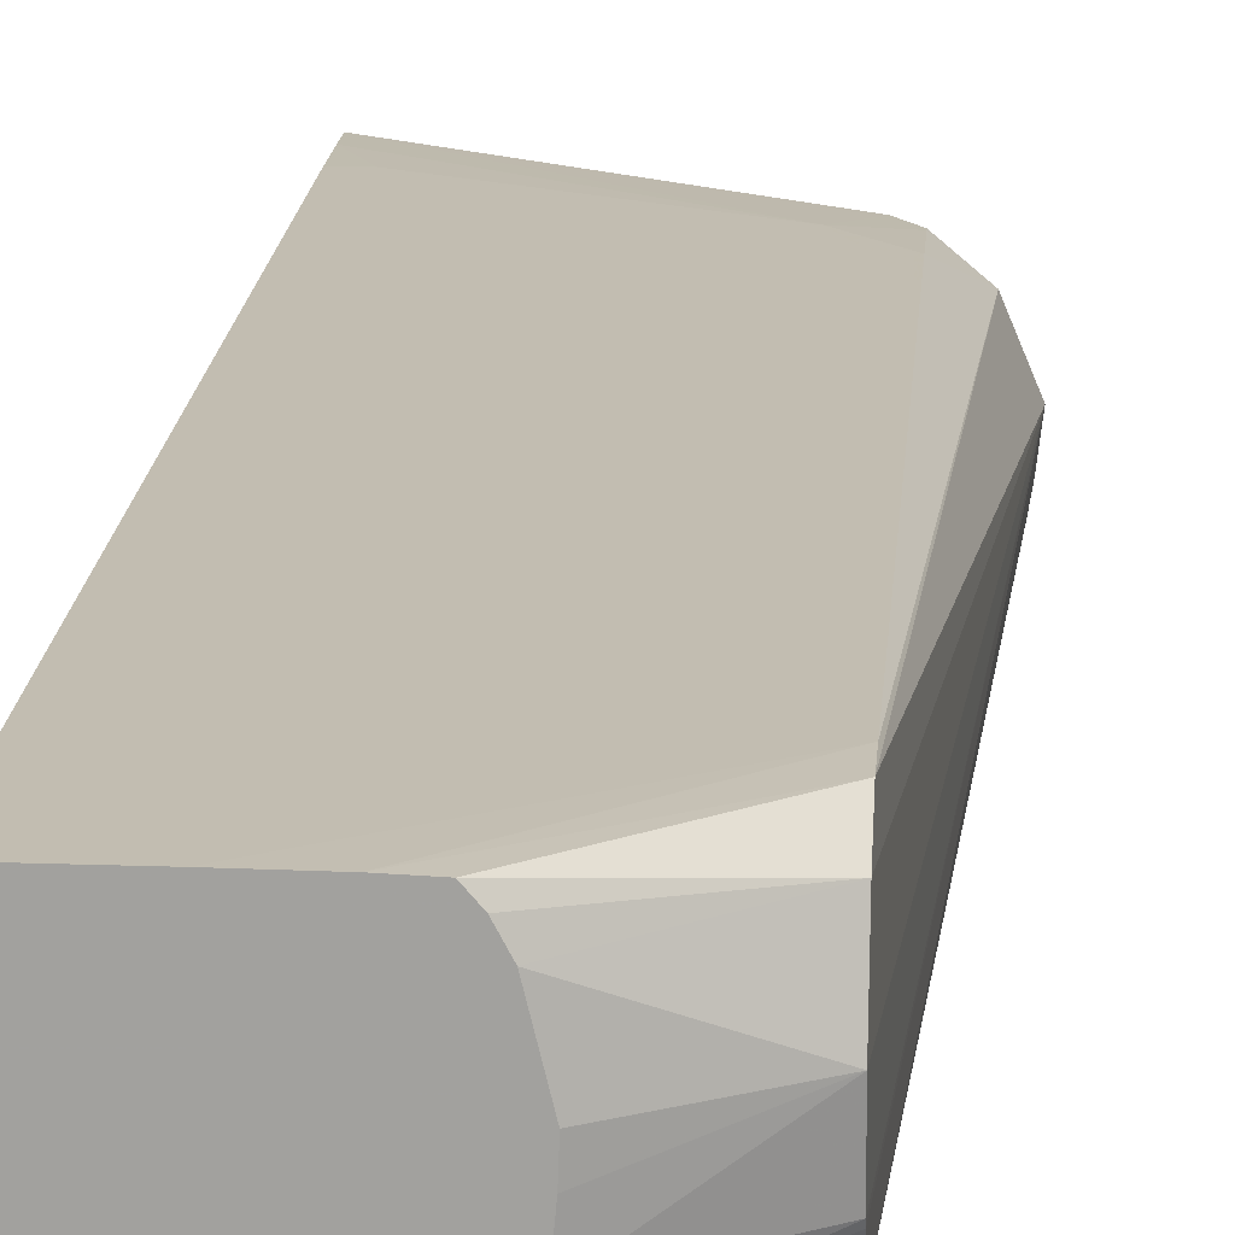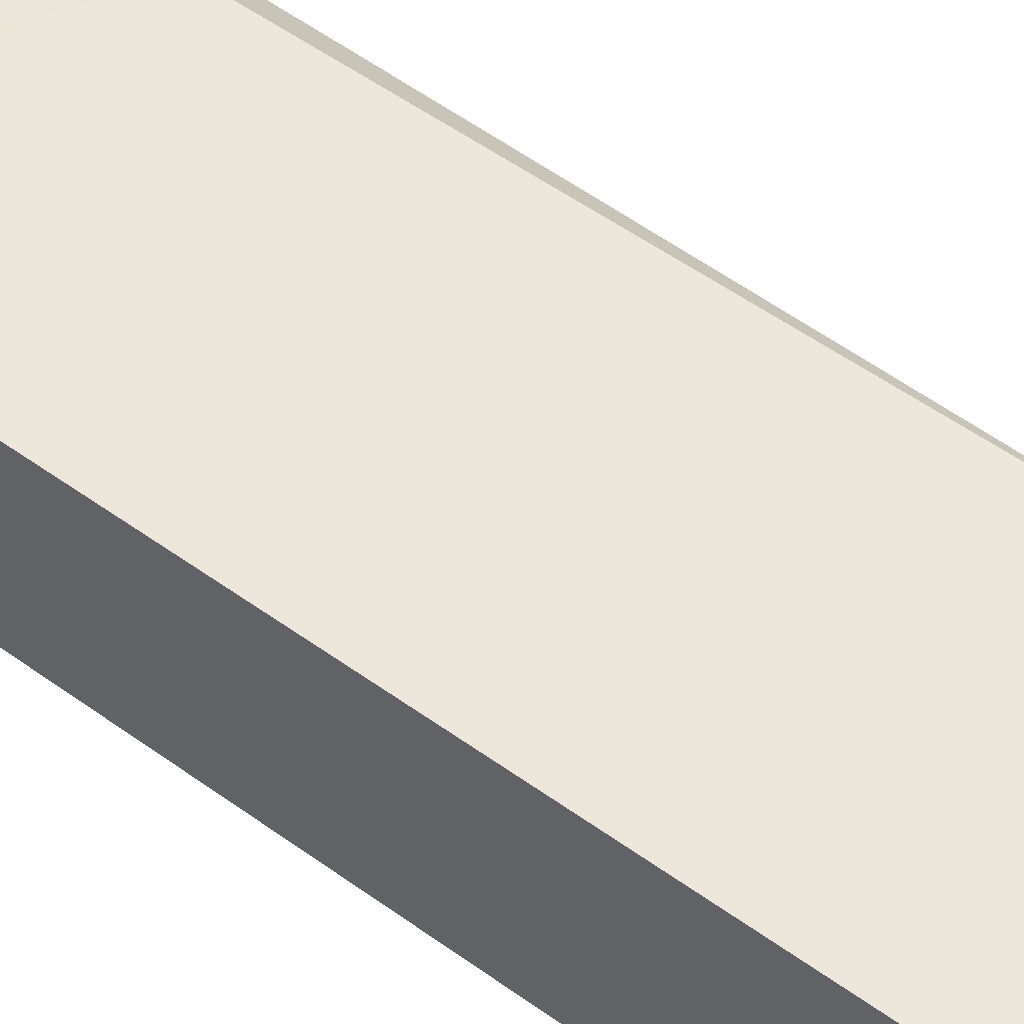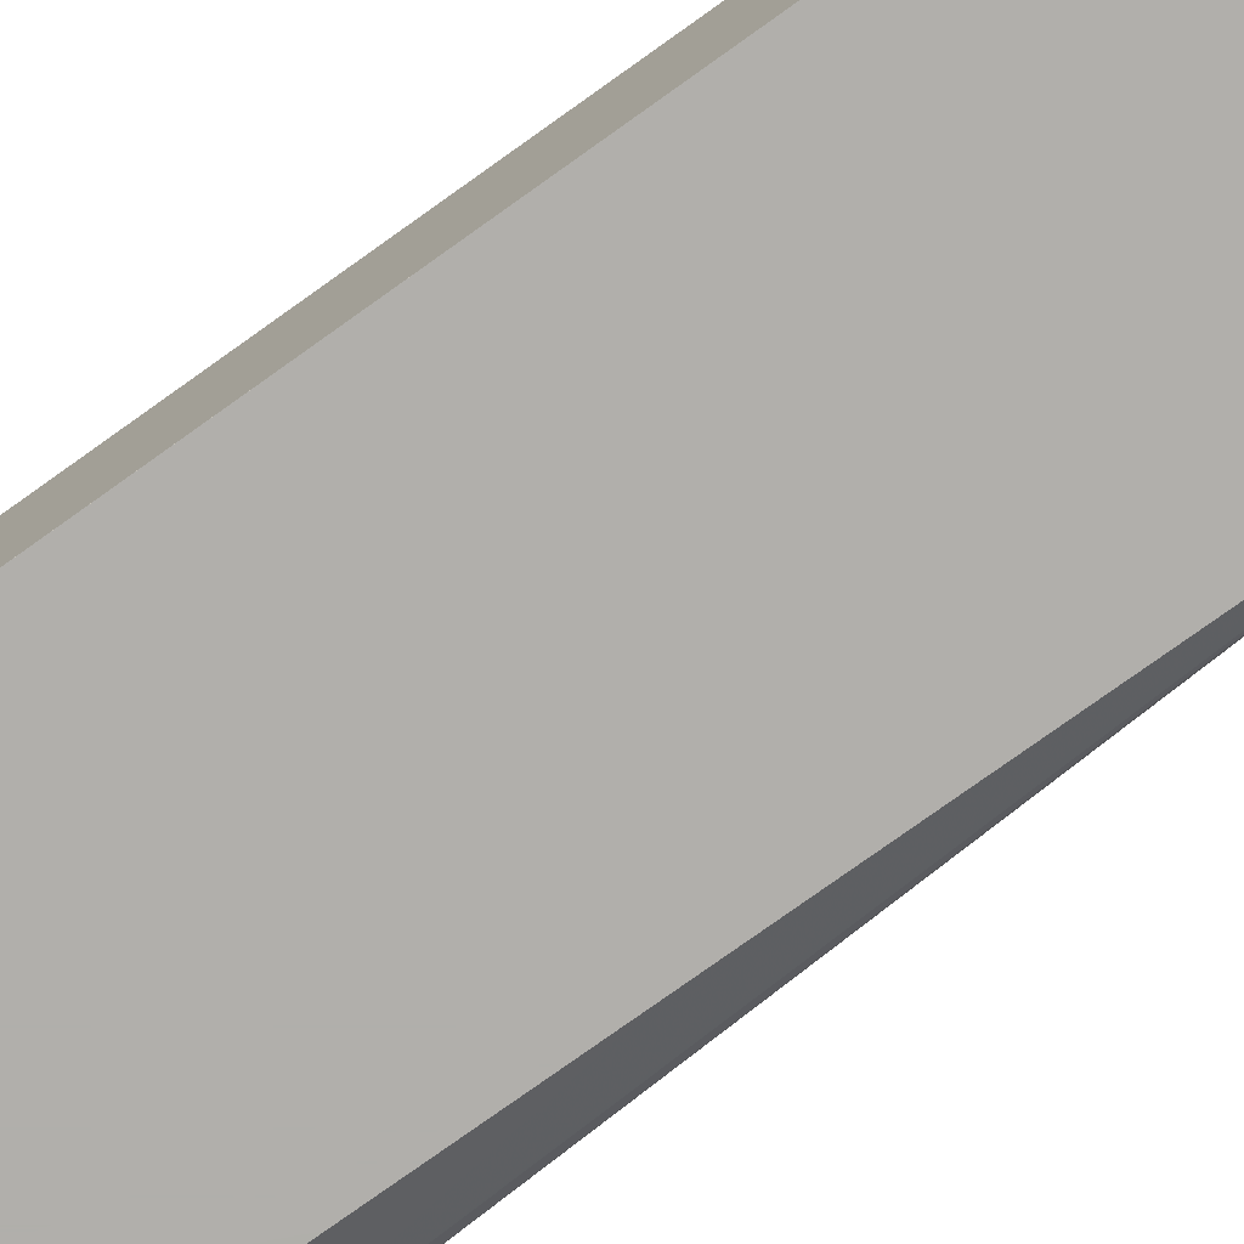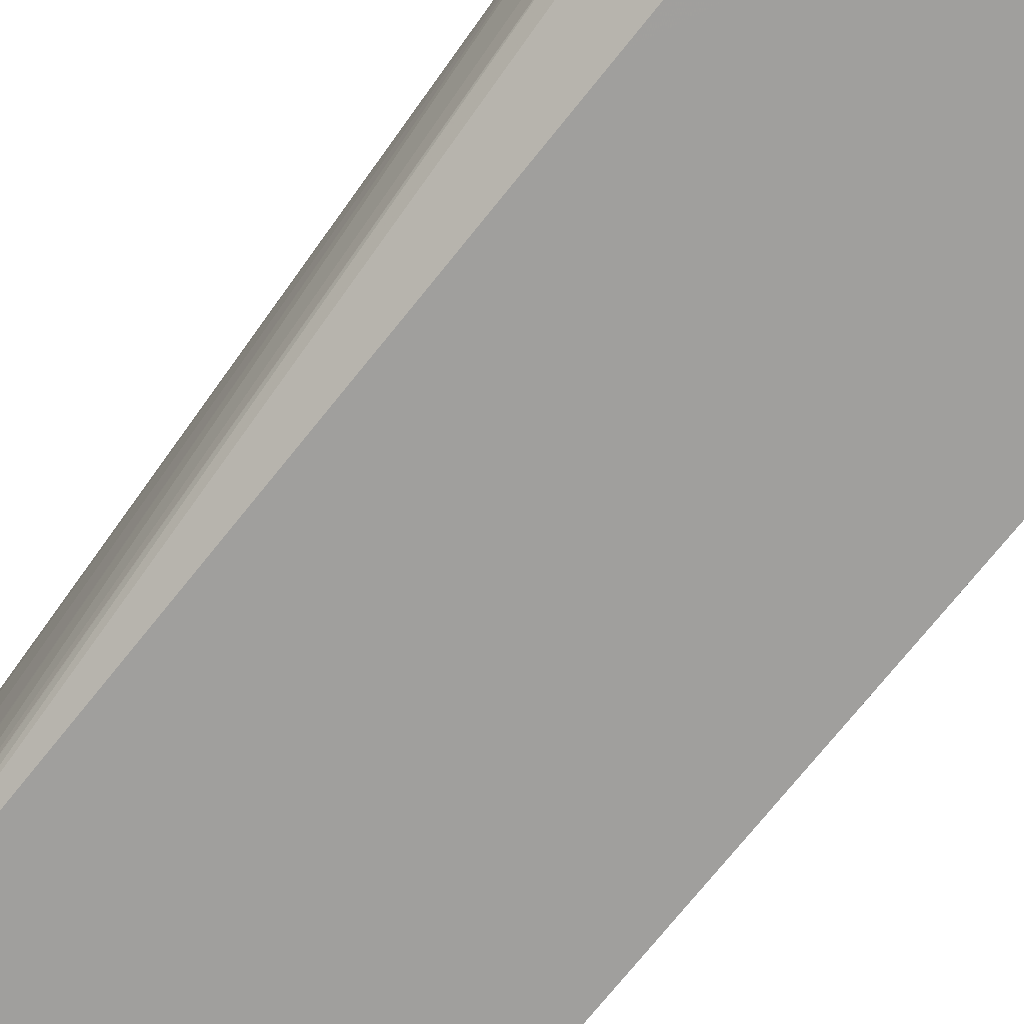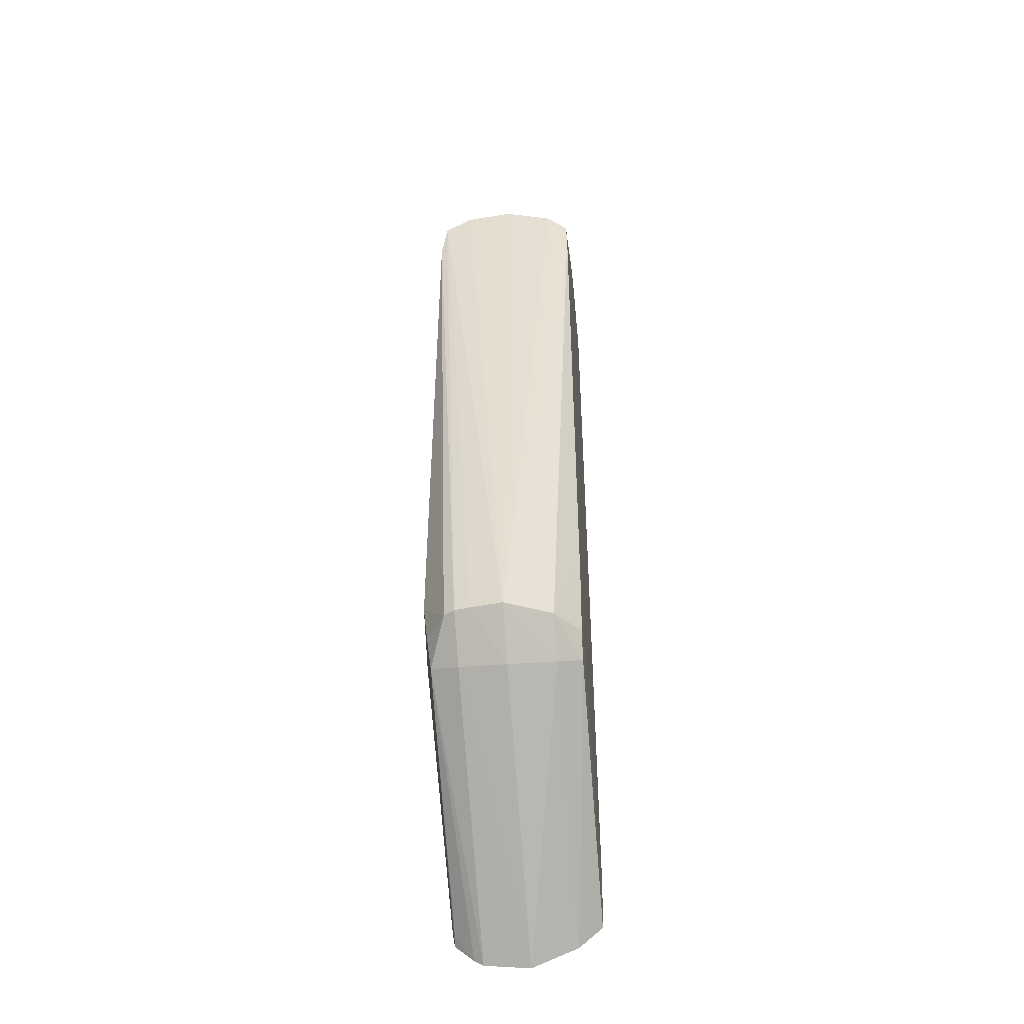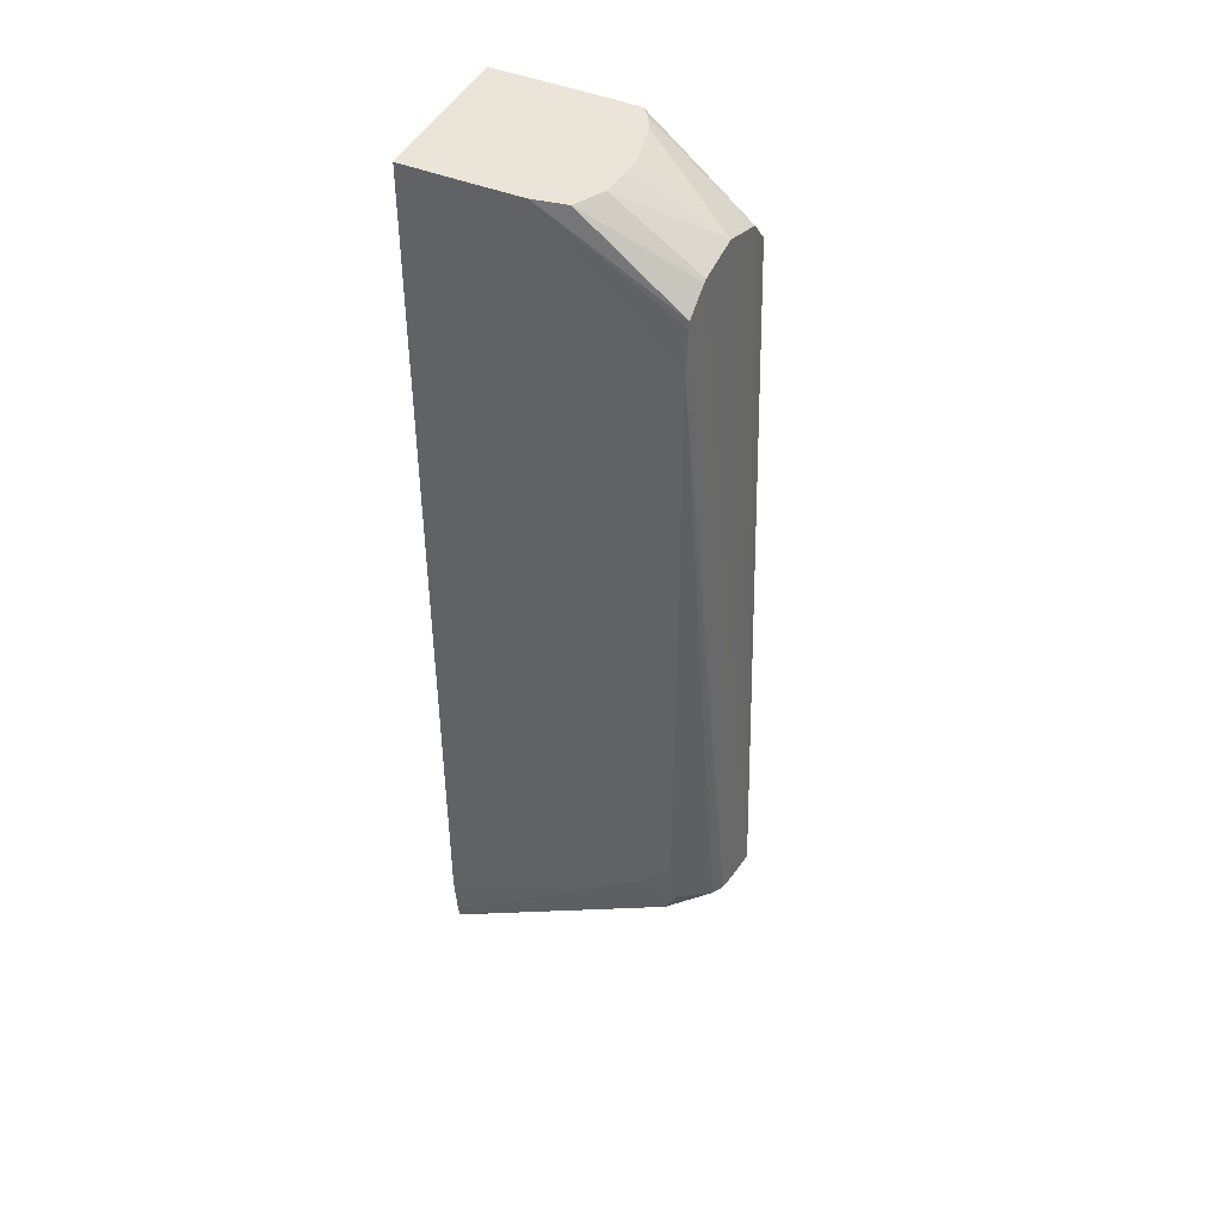
<metadata>
{"format":"obj","ext":"obj","renderer":"f3d","projection":"perspective","resolution":1024,"background":"white","views":[{"elev":16.8,"azim":-175.9,"up":"+Z"},{"elev":51.4,"azim":128.4,"up":"+Z"},{"elev":-78.1,"azim":125.4,"up":"+Z"},{"elev":-71.4,"azim":-38.5,"up":"+Z"},{"elev":-47.3,"azim":-84.7,"up":"+Y"},{"elev":44.6,"azim":-154.3,"up":"+Y"}]}
</metadata>
<code>
v 0.03242 -0.0479 0.02336
v 0.03248 -0.0479 0.02284
v 0.03316 -0.04853 0.02336
v 0.03331 -0.0484 0.02414
v 0.03274 -0.04789 0.02413
v 0.03323 -0.03645 0.02454
v 0.03323 -0.03604 0.02419
v 0.03323 -0.03574 0.02336
v 0.03323 -0.03585 0.02258
v 0.03323 -0.03588 0.02252
v 0.03323 -0.03619 0.02209
v 0.03252 -0.0479 0.02258
v 0.03321 -0.04847 0.02258
v 0.03737 -0.05131 0.02336
v 0.03347 -0.04826 0.02454
v 0.03737 -0.05098 0.02414
v 0.03321 -0.04785 0.02455
v 0.03321 -0.04779 0.02455
v 0.03321 -0.04706 0.02456
v 0.03321 -0.04628 0.02456
v 0.03322 -0.04072 0.02456
v 0.03322 -0.03772 0.02456
v 0.03323 -0.03694 0.02456
v 0.03545 -0.03492 0.02455
v 0.03527 -0.03492 0.02455
v 0.03503 -0.03492 0.02454
v 0.03489 -0.03492 0.02437
v 0.03476 -0.03492 0.02413
v 0.03458 -0.03493 0.02336
v 0.03459 -0.03493 0.02305
v 0.03463 -0.03493 0.02257
v 0.03489 -0.03494 0.0221
v 0.03323 -0.0363 0.02207
v 0.03545 -0.03494 0.02199
v 0.03323 -0.03694 0.02199
v 0.03262 -0.0479 0.0224
v 0.03335 -0.04836 0.02212
v 0.03737 -0.05122 0.02258
v 0.03738 -0.04791 0.02199
v 0.03738 -0.04789 0.02456
v 0.03737 -0.05062 0.02454
v 0.03389 -0.04784 0.02456
v 0.03389 -0.03694 0.02456
v 0.03623 -0.03492 0.02456
v 0.0359 -0.03492 0.02456
v 0.03578 -0.03494 0.02199
v 0.03623 -0.03494 0.02199
v 0.03623 -0.03538 0.02199
v 0.03322 -0.03783 0.02199
v 0.03312 -0.0479 0.02207
v 0.03322 -0.0385 0.02199
v 0.03322 -0.04239 0.02199
v 0.03322 -0.04405 0.02199
v 0.03321 -0.04639 0.02199
v 0.03321 -0.04717 0.02199
v 0.03389 -0.04851 0.02209
v 0.03737 -0.05061 0.02207
v 0.03737 -0.05083 0.02211
v 0.03722 -0.05076 0.02212
v 0.03737 -0.05112 0.02243
v 0.03737 -0.04977 0.02199
v 0.03738 -0.04277 0.02199
v 0.03739 -0.03493 0.02456
v 0.037 -0.04784 0.02456
v 0.037 -0.0494 0.02456
v 0.03737 -0.0494 0.02456
v 0.03737 -0.05015 0.02455
v 0.03545 -0.04784 0.02456
v 0.03739 -0.03494 0.02199
v 0.03739 -0.03654 0.02199
v 0.03467 -0.03772 0.02199
v 0.03321 -0.04785 0.02206
v 0.03321 -0.04786 0.02206
v 0.03389 -0.04784 0.02199
v 0.03623 -0.04317 0.02199
v 0.037 -0.04395 0.02199
v 0.03389 -0.0479 0.022
f 1 2 3
f 1 3 4
f 1 4 5
f 1 5 6
f 1 6 7
f 1 7 8
f 1 8 9
f 1 9 10
f 1 10 11
f 1 11 2
f 2 11 12
f 2 12 13
f 2 13 3
f 3 13 14
f 3 14 4
f 4 15 5
f 4 14 16
f 4 16 15
f 5 15 17
f 5 17 18
f 5 18 19
f 5 19 20
f 5 20 21
f 5 21 22
f 5 22 23
f 5 23 6
f 6 23 24
f 6 24 25
f 6 25 26
f 6 26 7
f 7 26 27
f 7 27 28
f 7 28 8
f 8 29 30
f 8 30 31
f 8 31 9
f 8 28 29
f 9 31 32
f 9 32 10
f 10 32 11
f 11 33 12
f 11 32 34
f 11 34 33
f 12 33 35
f 12 35 36
f 12 36 13
f 13 36 37
f 13 37 38
f 13 38 14
f 14 38 39
f 14 39 40
f 14 40 16
f 15 16 41
f 15 41 42
f 15 42 17
f 16 40 41
f 17 42 18
f 18 42 19
f 19 42 20
f 20 42 21
f 21 42 43
f 21 43 22
f 22 43 23
f 23 43 44
f 23 44 45
f 23 45 24
f 24 45 44
f 24 44 63
f 24 63 69
f 24 69 47
f 24 47 46
f 24 46 34
f 24 34 32
f 24 32 31
f 24 31 30
f 24 30 29
f 24 29 28
f 24 28 27
f 24 27 26
f 24 26 25
f 33 34 35
f 34 46 35
f 35 46 47
f 35 47 48
f 35 48 49
f 35 49 36
f 36 50 37
f 36 49 51
f 36 51 52
f 36 52 53
f 36 53 54
f 36 54 55
f 36 55 50
f 37 56 57
f 37 57 58
f 37 58 59
f 37 59 60
f 37 60 38
f 37 50 56
f 38 60 39
f 39 60 58
f 39 58 57
f 39 57 61
f 39 61 62
f 39 62 70
f 39 70 69
f 39 69 63
f 39 63 40
f 40 63 44
f 40 44 64
f 40 64 65
f 40 65 66
f 40 66 67
f 40 67 41
f 41 67 42
f 42 68 43
f 42 67 65
f 42 65 68
f 43 68 64
f 43 64 44
f 47 69 48
f 48 70 71
f 48 71 49
f 48 69 70
f 49 71 51
f 50 55 72
f 50 72 73
f 50 73 56
f 51 71 52
f 52 71 53
f 53 74 54
f 53 71 75
f 53 75 76
f 53 76 61
f 53 61 74
f 54 74 55
f 55 74 72
f 56 77 57
f 56 73 77
f 57 77 74
f 57 74 61
f 58 60 59
f 61 76 62
f 62 76 70
f 64 68 65
f 65 67 66
f 70 76 75
f 70 75 71
f 72 74 73
f 73 74 77

</code>
